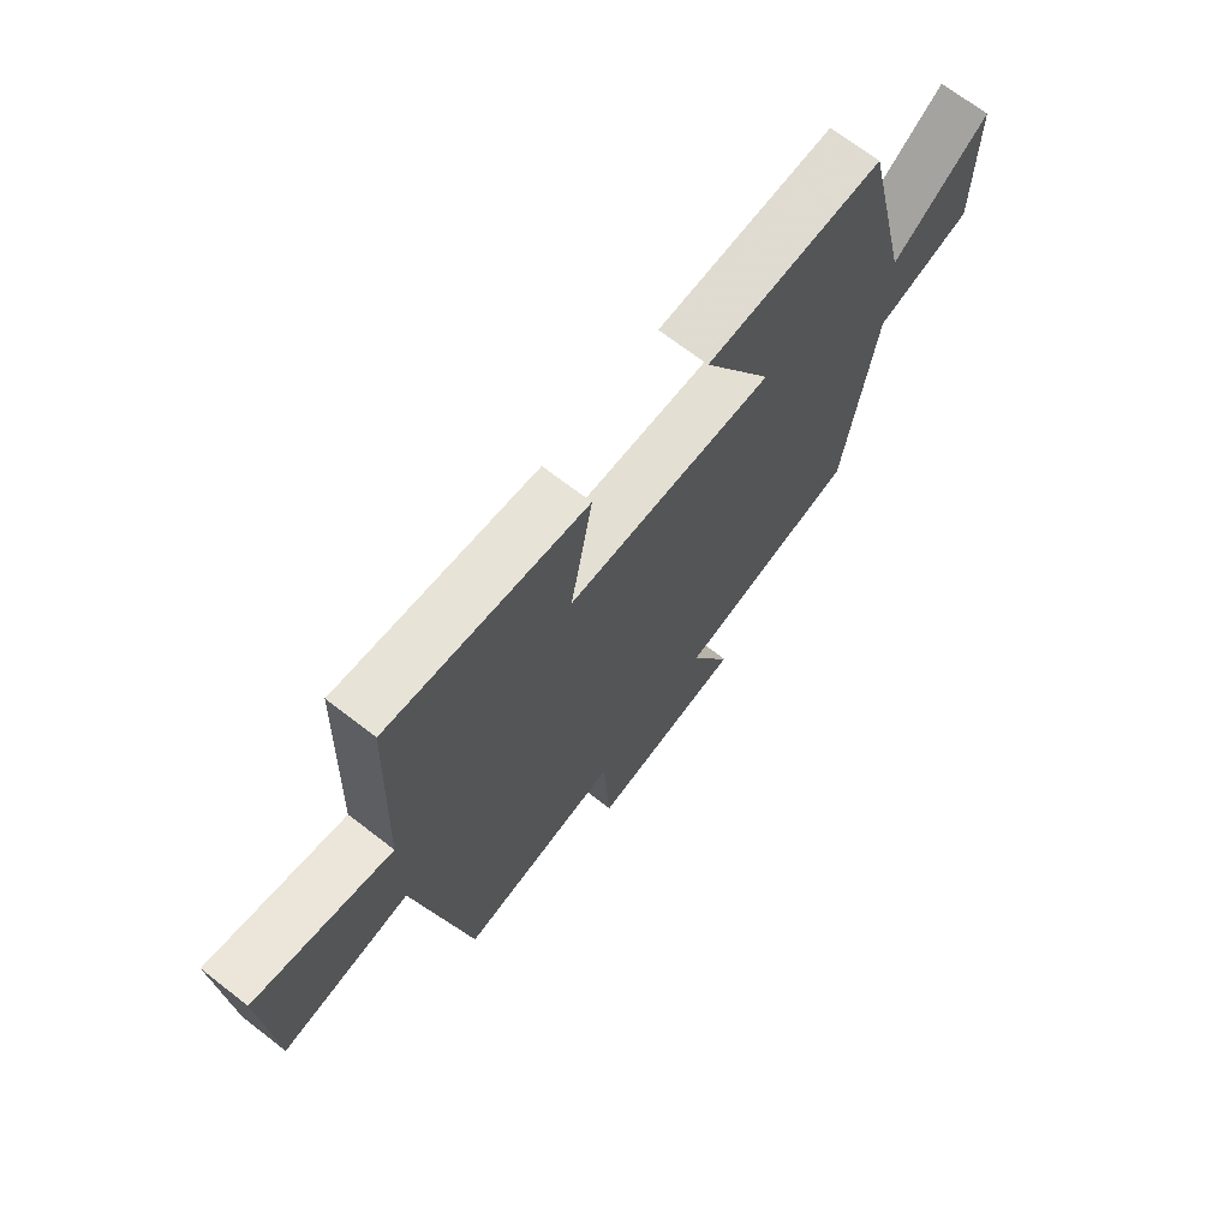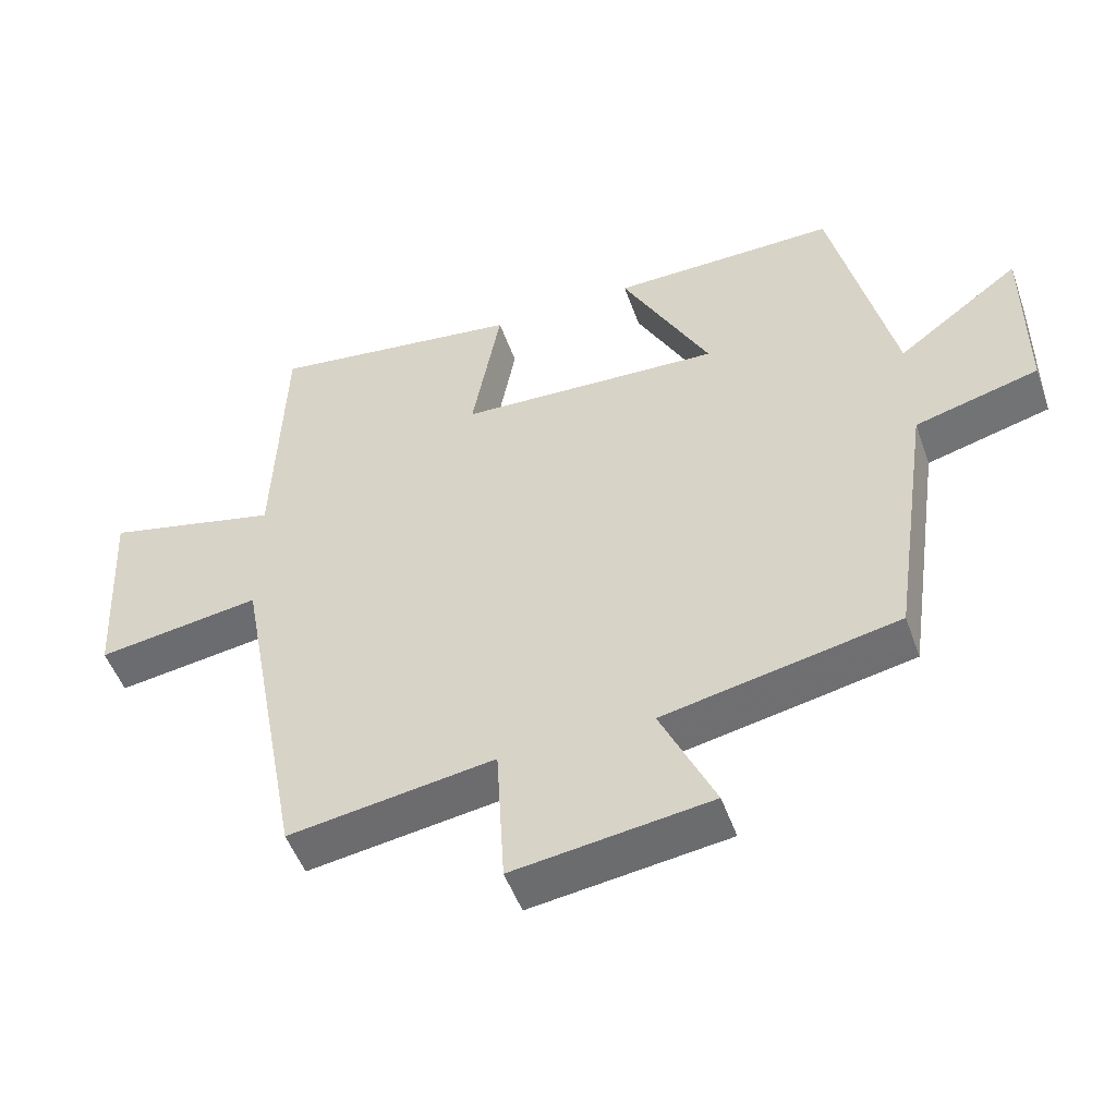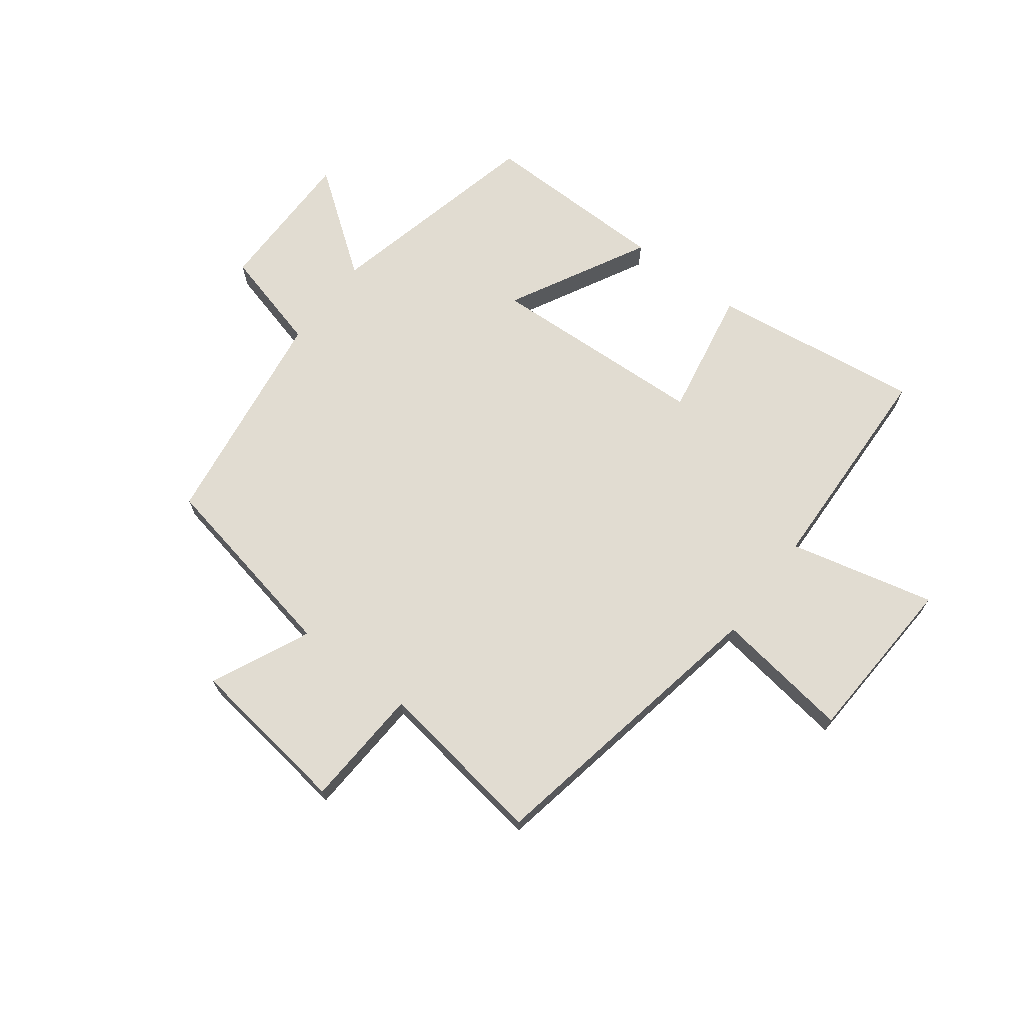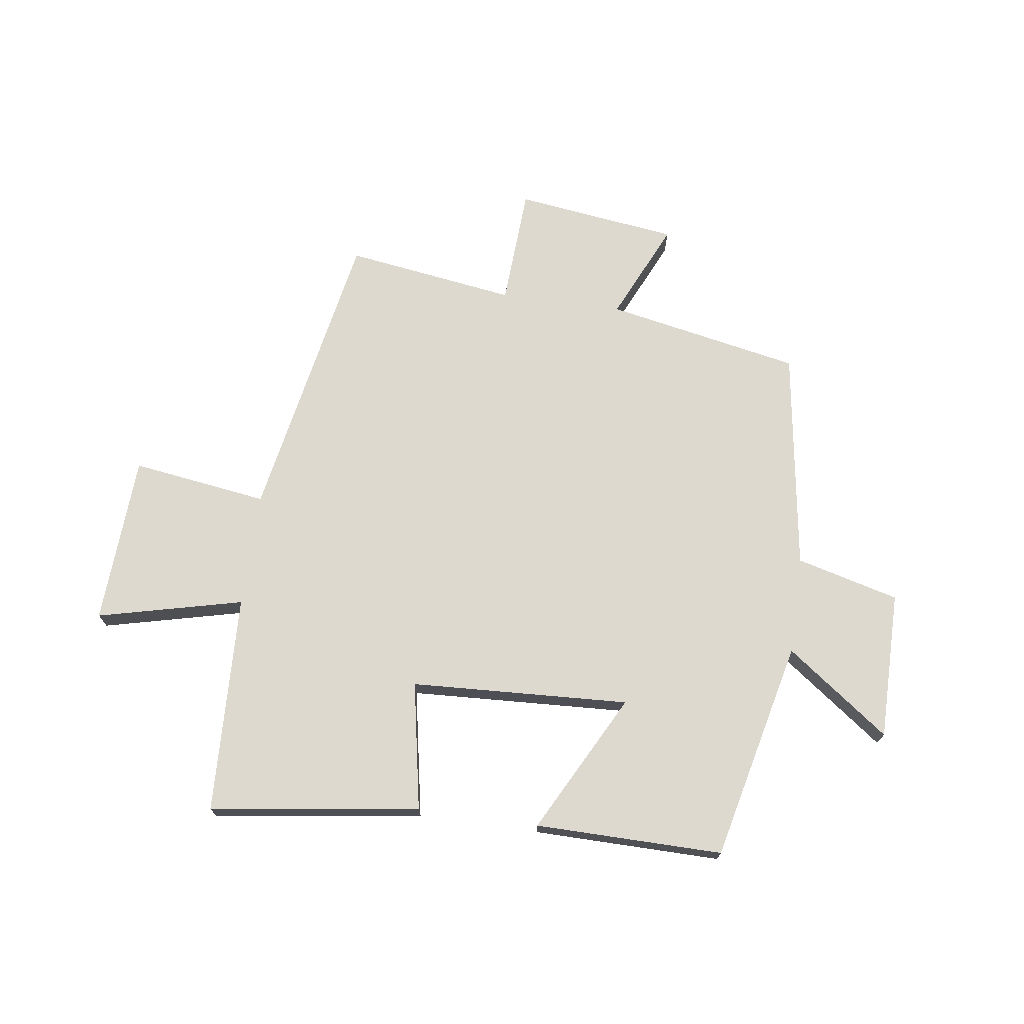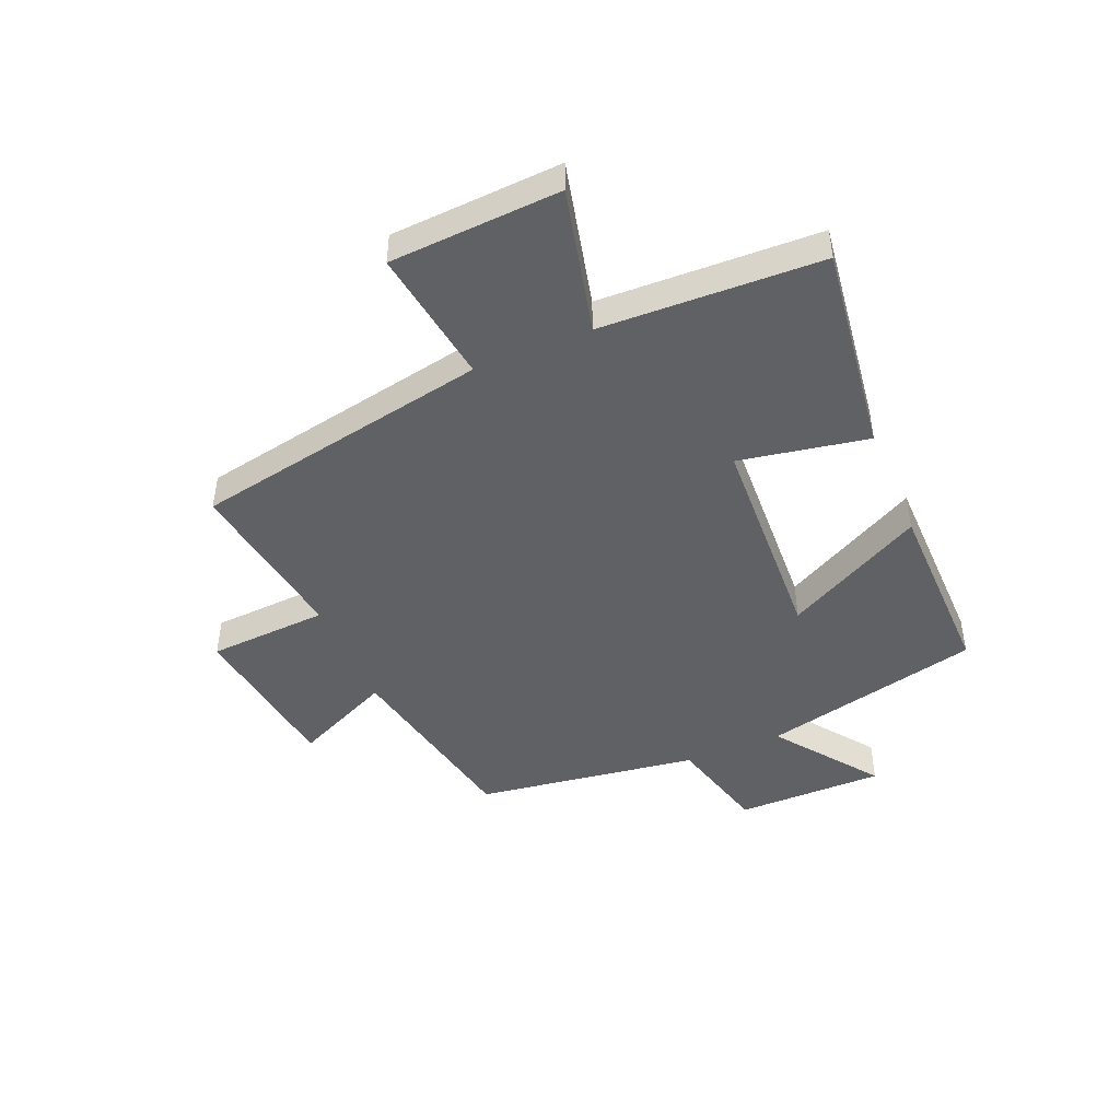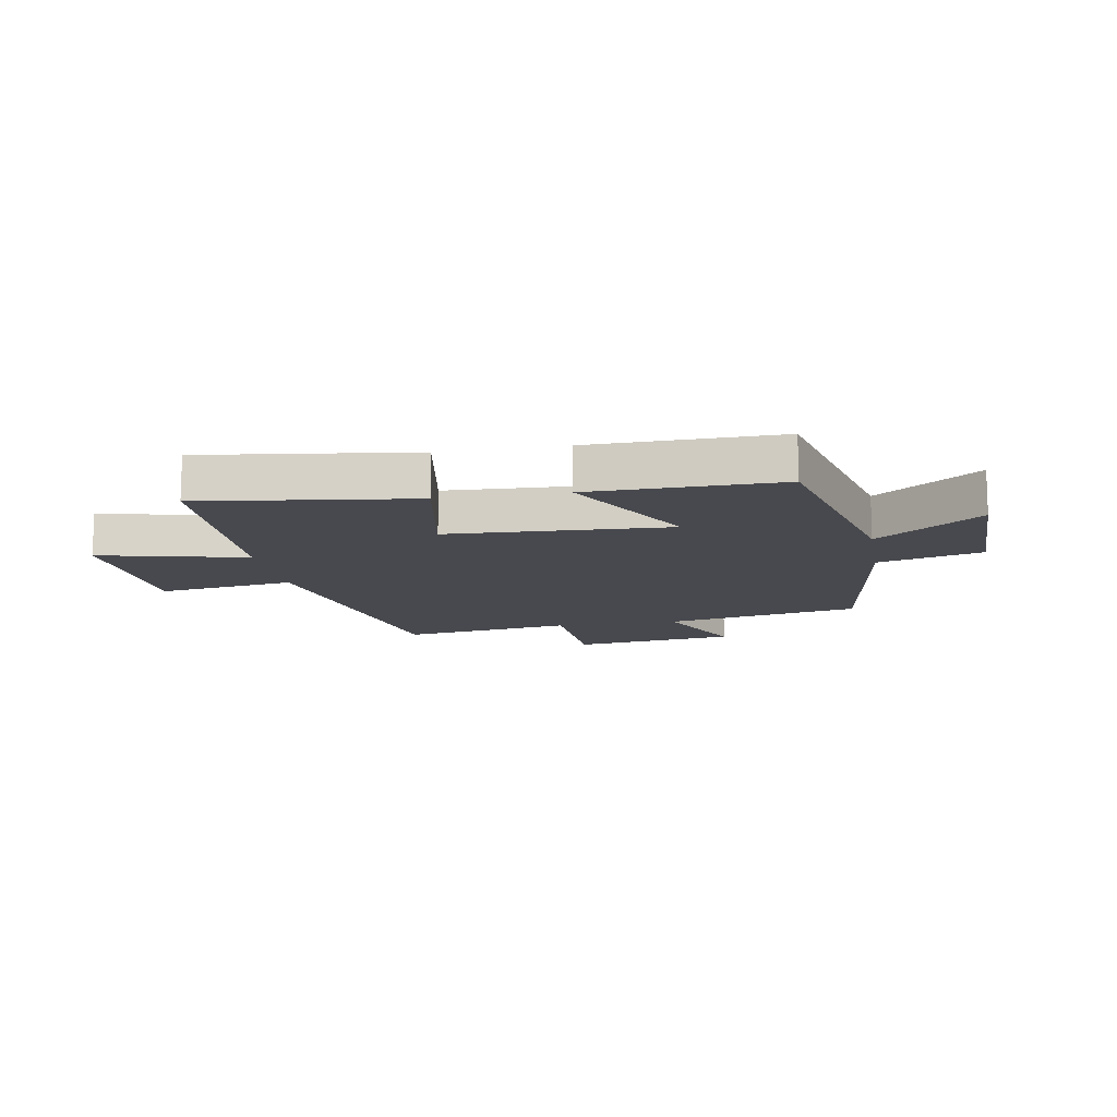
<metadata>
{"format":"obj","ext":"obj","renderer":"f3d","projection":"perspective","resolution":1024,"background":"white","views":[{"elev":69.1,"azim":-52.2,"up":"+Z"},{"elev":-50.5,"azim":19.4,"up":"+Z"},{"elev":69.2,"azim":-142.9,"up":"+Y"},{"elev":71.6,"azim":7.8,"up":"+Y"},{"elev":-45.8,"azim":-67.1,"up":"+Y"},{"elev":-12.6,"azim":10.1,"up":"+Y"}]}
</metadata>
<code>
v -0.403 0.07 -0.544
v -0.5 0.07 -0.03
v -0.735 0.07 -0.064
v -0.751 0.07 0.23
v -0.5 0.07 0.17
v -0.486 0.07 0.549
v -0.123 0.07 0.5
v -0.164 0.07 0.278
v 0.214 0.07 0.26
v 0.087 0.07 0.5
v 0.411 0.07 0.504
v 0.5 0.07 0.125
v 0.677 0.07 0.256
v 0.677 0.07 0
v 0.5 0.07 -0.047
v 0.444 0.07 -0.433
v 0.108 0.07 -0.5
v 0.186 0.07 -0.67
v -0.096 0.07 -0.708
v -0.108 0.07 -0.5
v -0.403 0 -0.544
v -0.5 0 -0.03
v -0.735 0 -0.064
v -0.751 0 0.23
v -0.5 0 0.17
v -0.486 0 0.549
v -0.123 0 0.5
v -0.164 0 0.278
v 0.214 0 0.26
v 0.087 0 0.5
v 0.411 0 0.504
v 0.5 0 0.125
v 0.677 0 0.256
v 0.677 0 0
v 0.5 0 -0.047
v 0.444 0 -0.433
v 0.108 0 -0.5
v 0.186 0 -0.67
v -0.096 0 -0.708
v -0.108 0 -0.5
f 17 18 19 20
f 15 16 17 20
f 15 20 1 2
f 12 13 14 15
f 11 12 15
f 10 11 15
f 9 10 15
f 8 9 15 2
f 7 8 2
f 6 7 2
f 5 6 2
f 2 3 4 5
f 40 39 38 37
f 40 37 36 35
f 22 21 40 35
f 35 34 33 32
f 35 32 31
f 35 31 30
f 35 30 29
f 22 35 29 28
f 22 28 27
f 22 27 26
f 22 26 25
f 25 24 23 22
f 1 21 22 2
f 2 22 23 3
f 3 23 24 4
f 4 24 25 5
f 5 25 26 6
f 6 26 27 7
f 7 27 28 8
f 8 28 29 9
f 9 29 30 10
f 10 30 31 11
f 11 31 32 12
f 12 32 33 13
f 13 33 34 14
f 14 34 35 15
f 15 35 36 16
f 16 36 37 17
f 17 37 38 18
f 18 38 39 19
f 19 39 40 20
f 20 40 21 1

</code>
